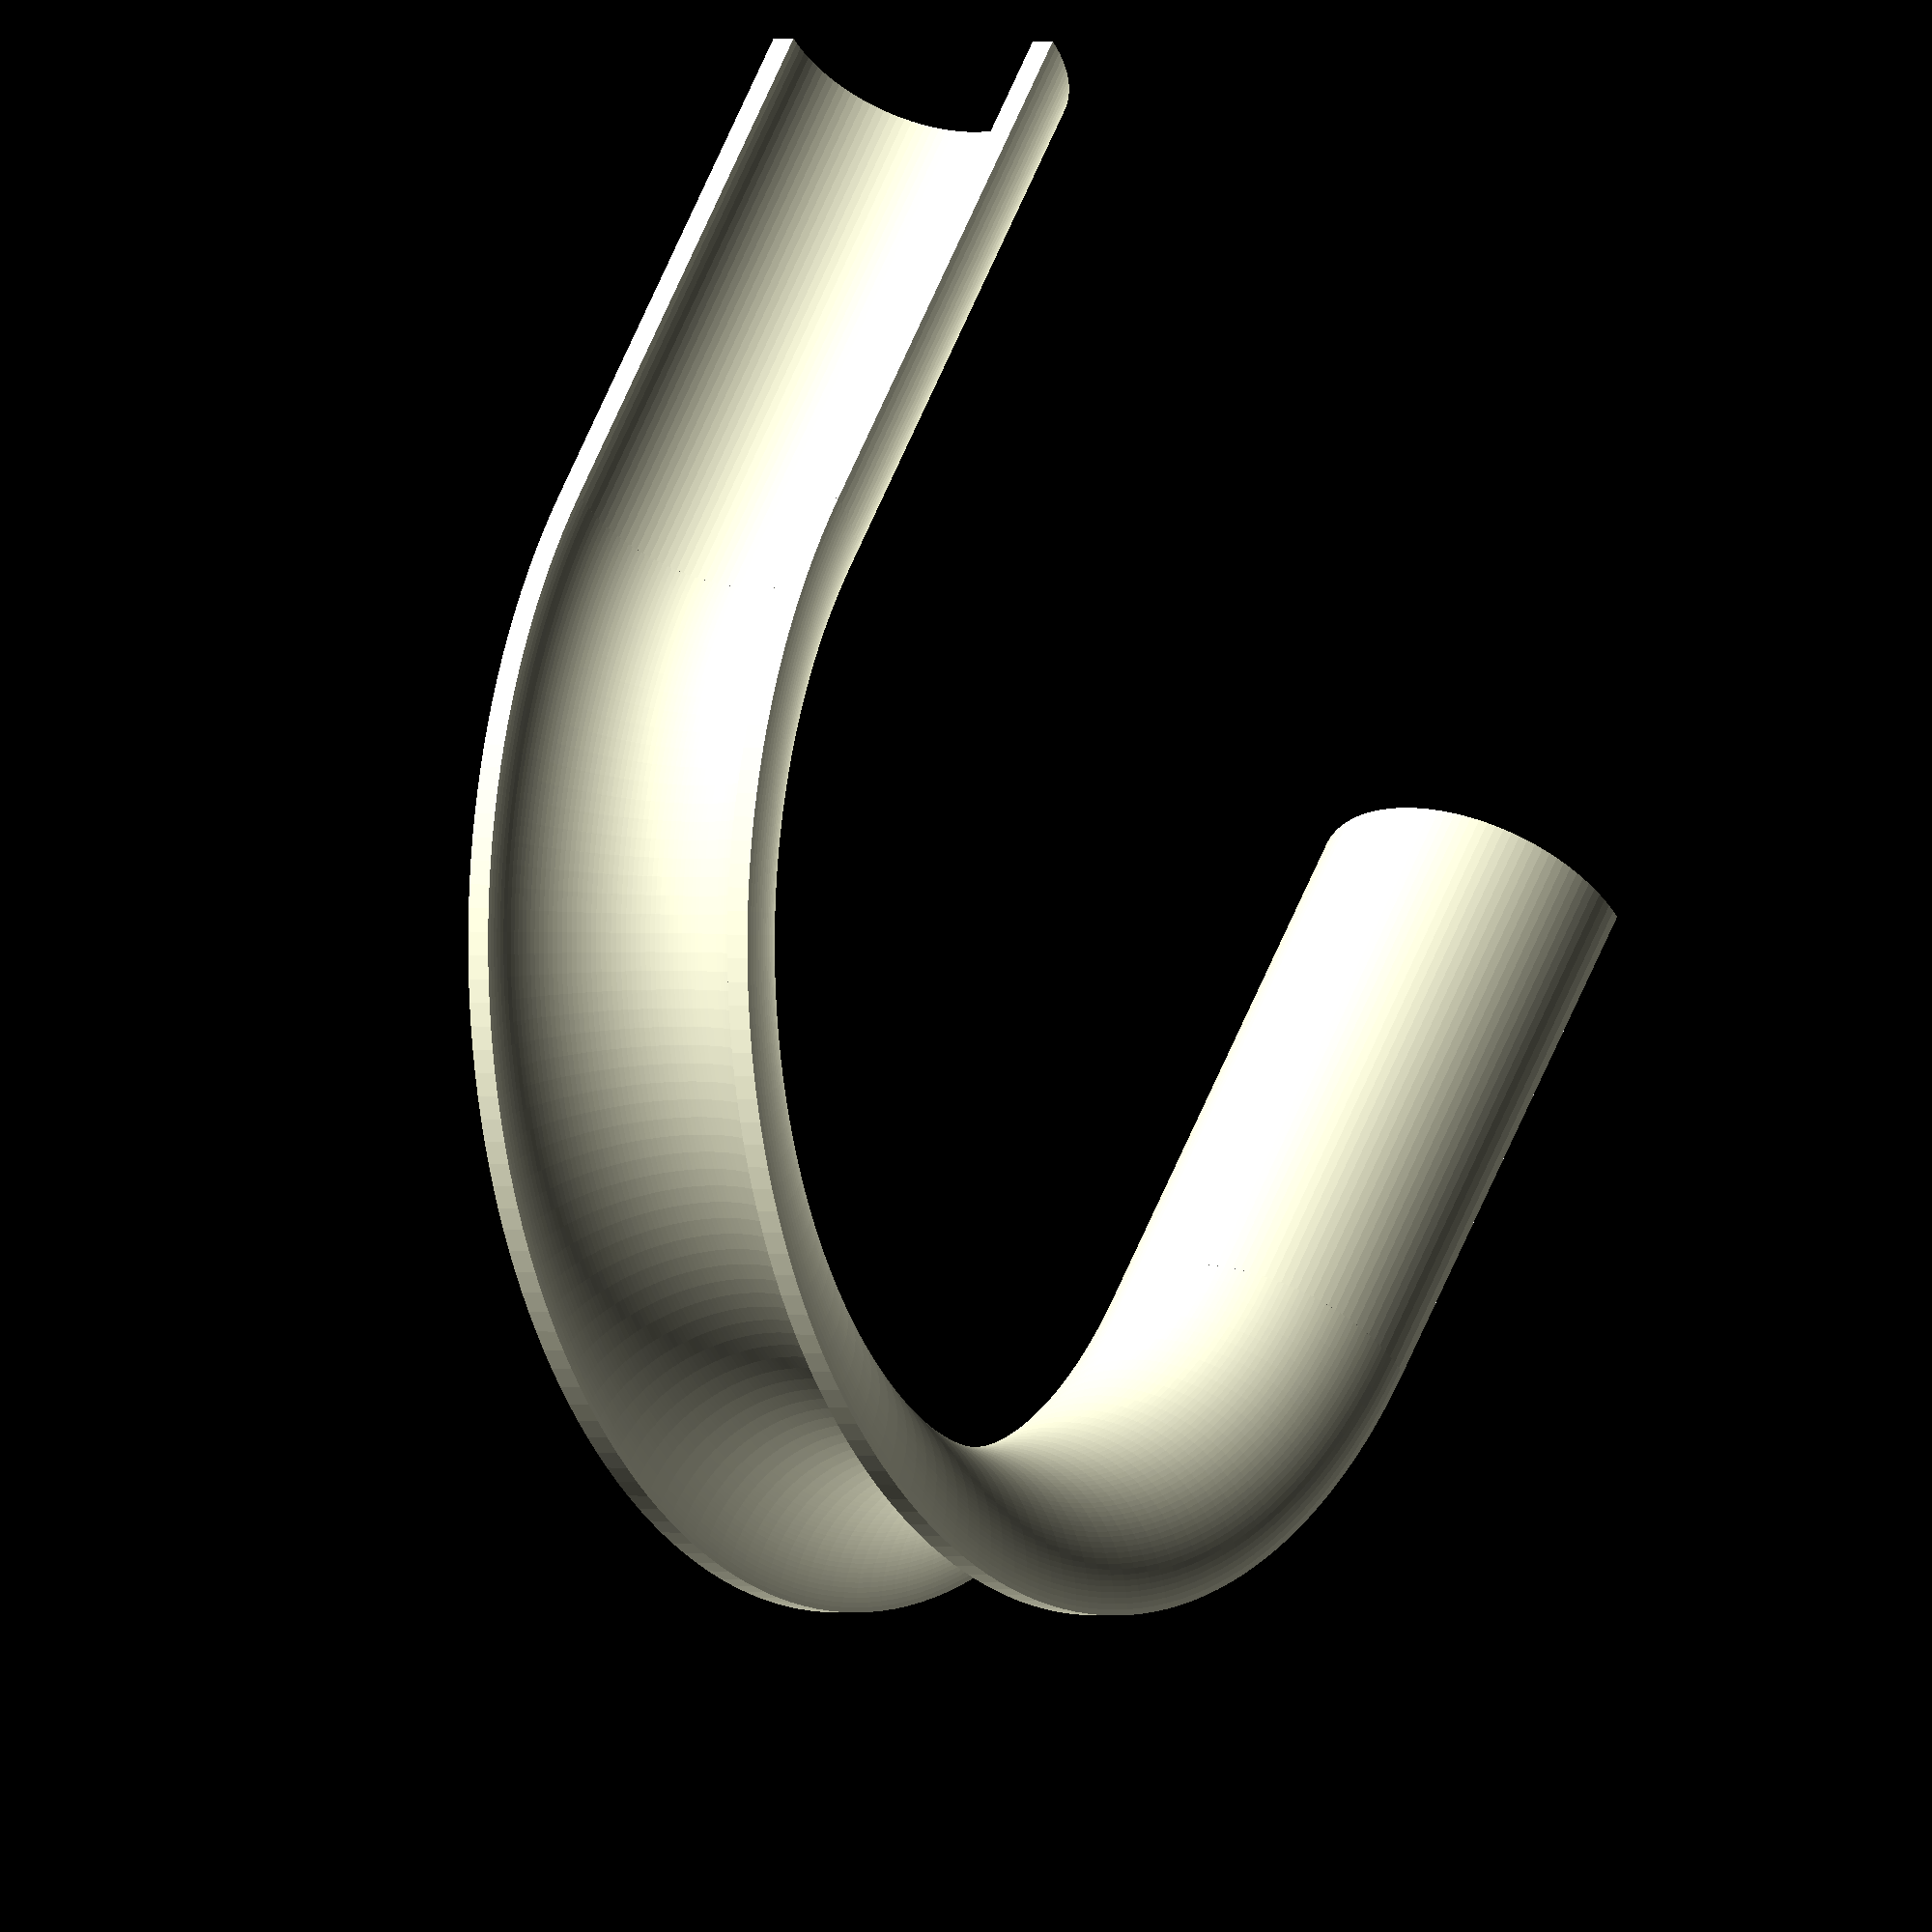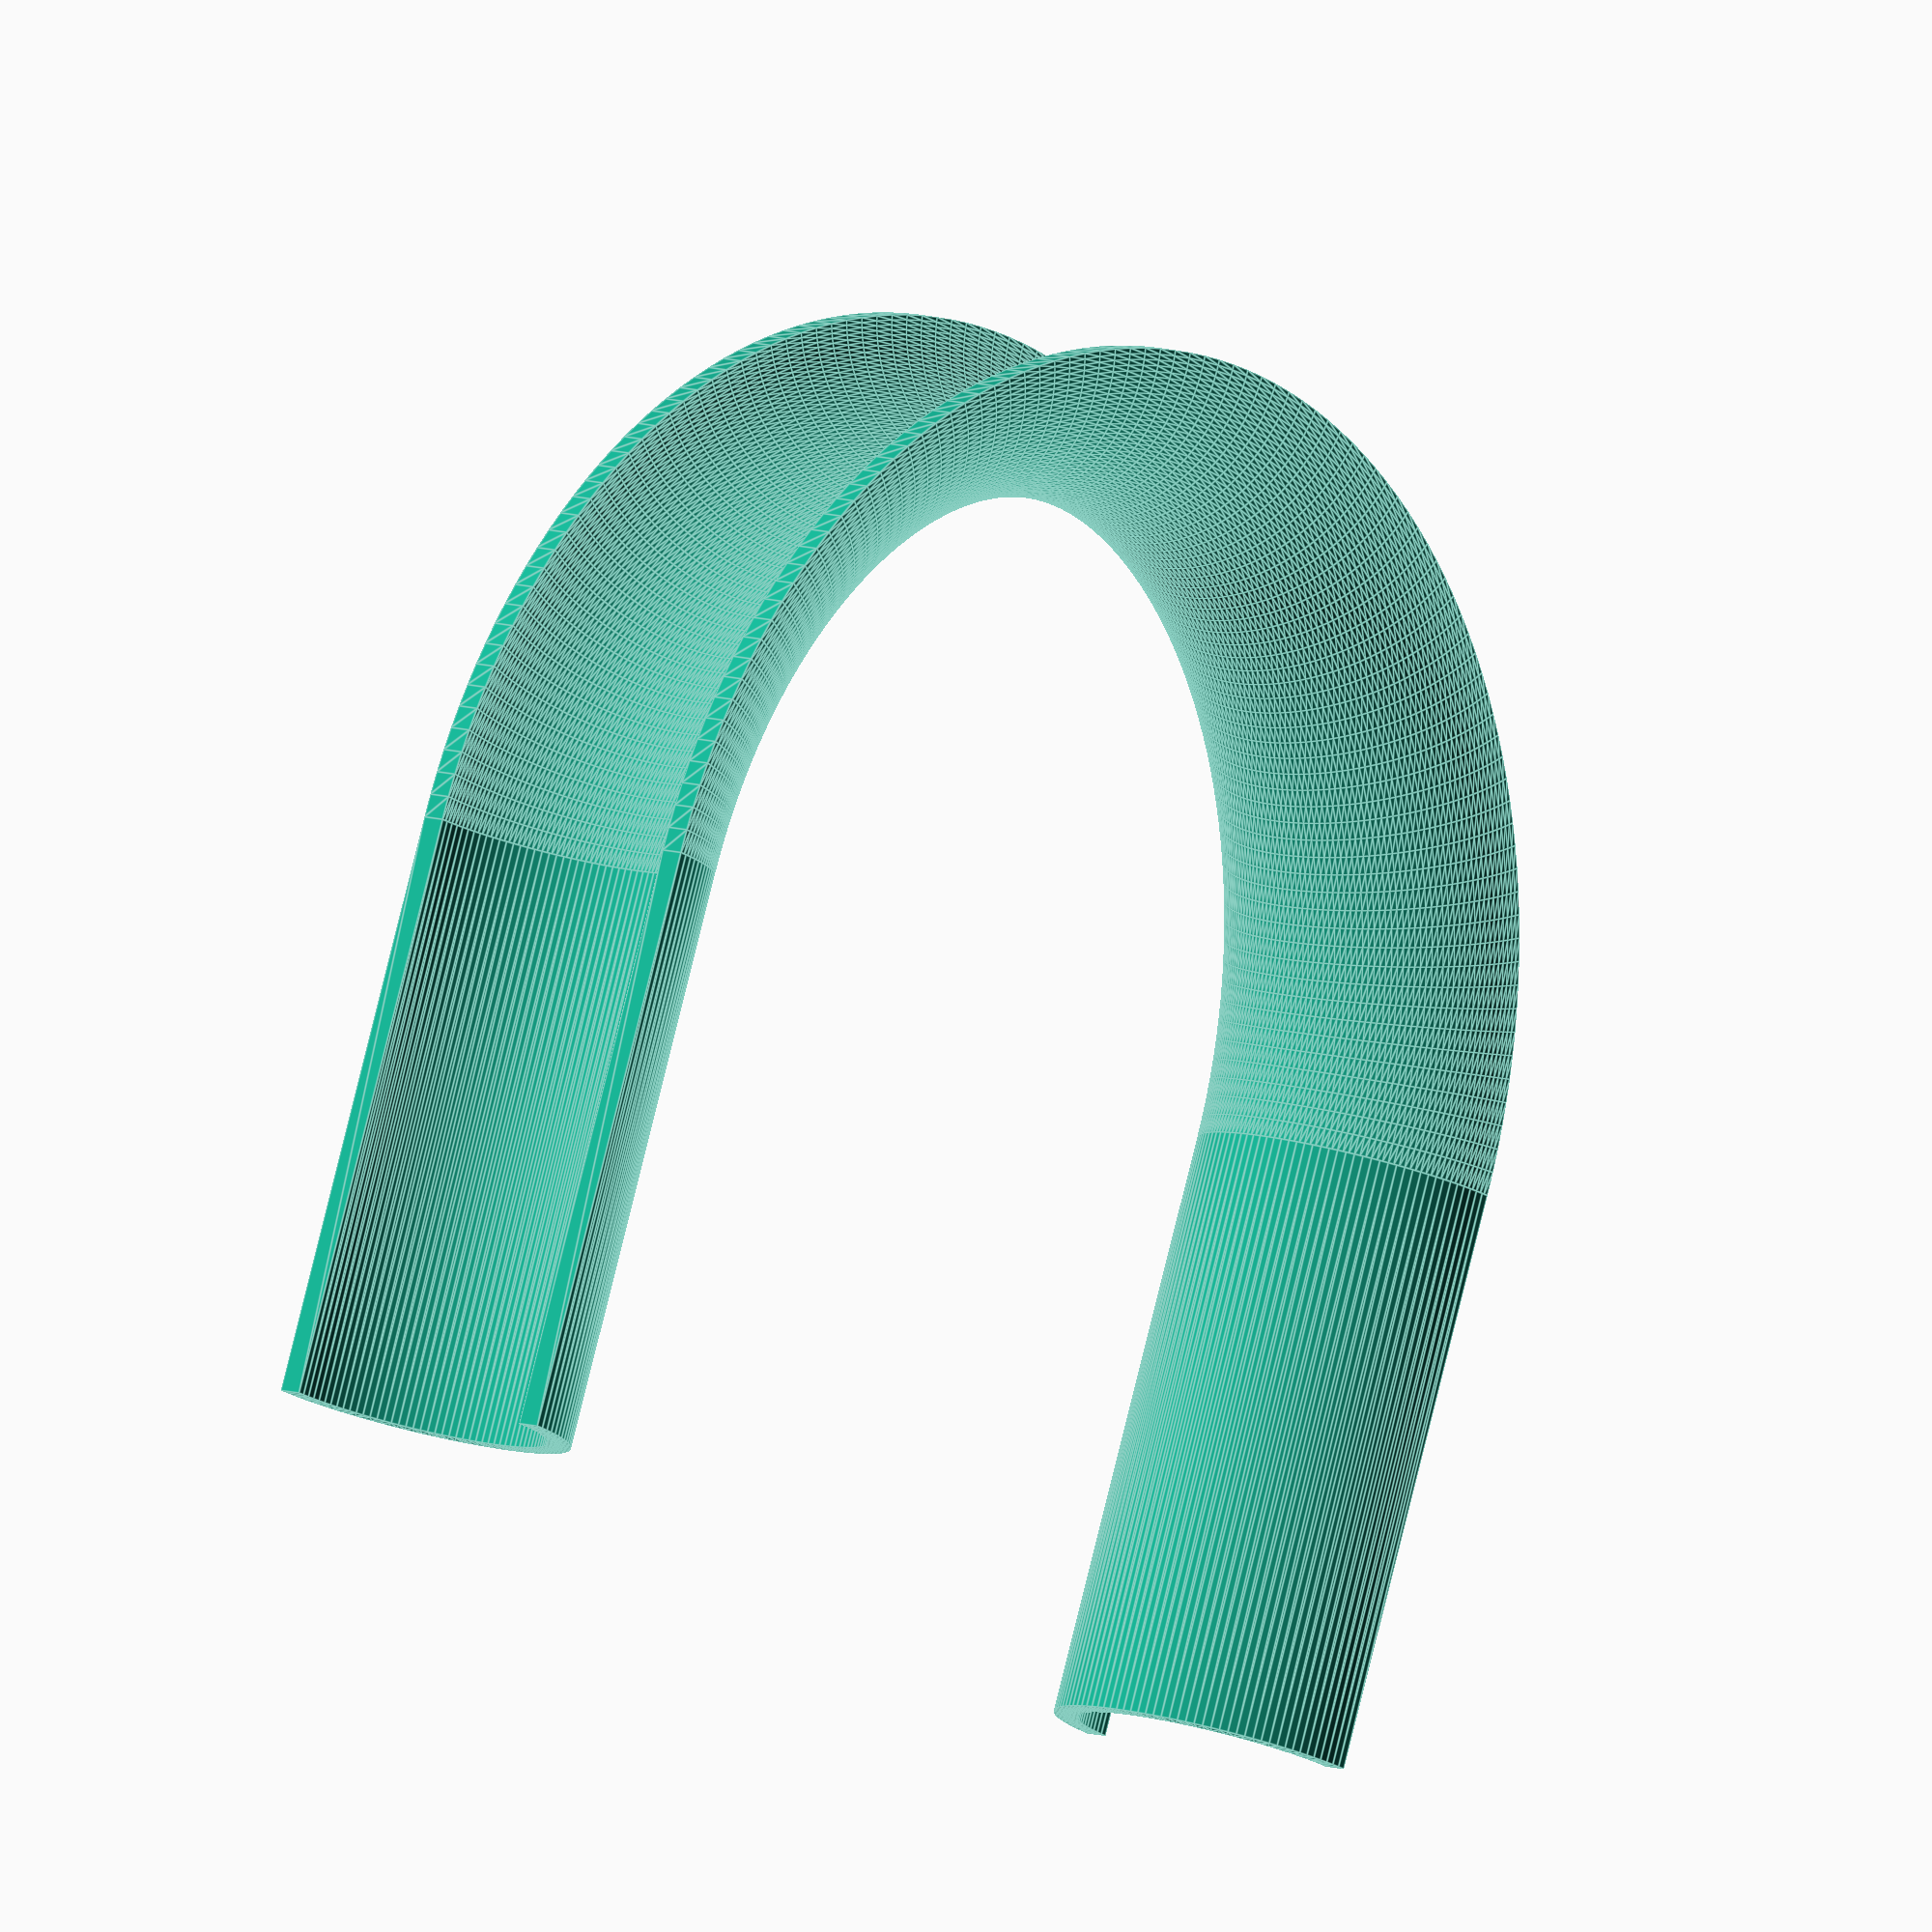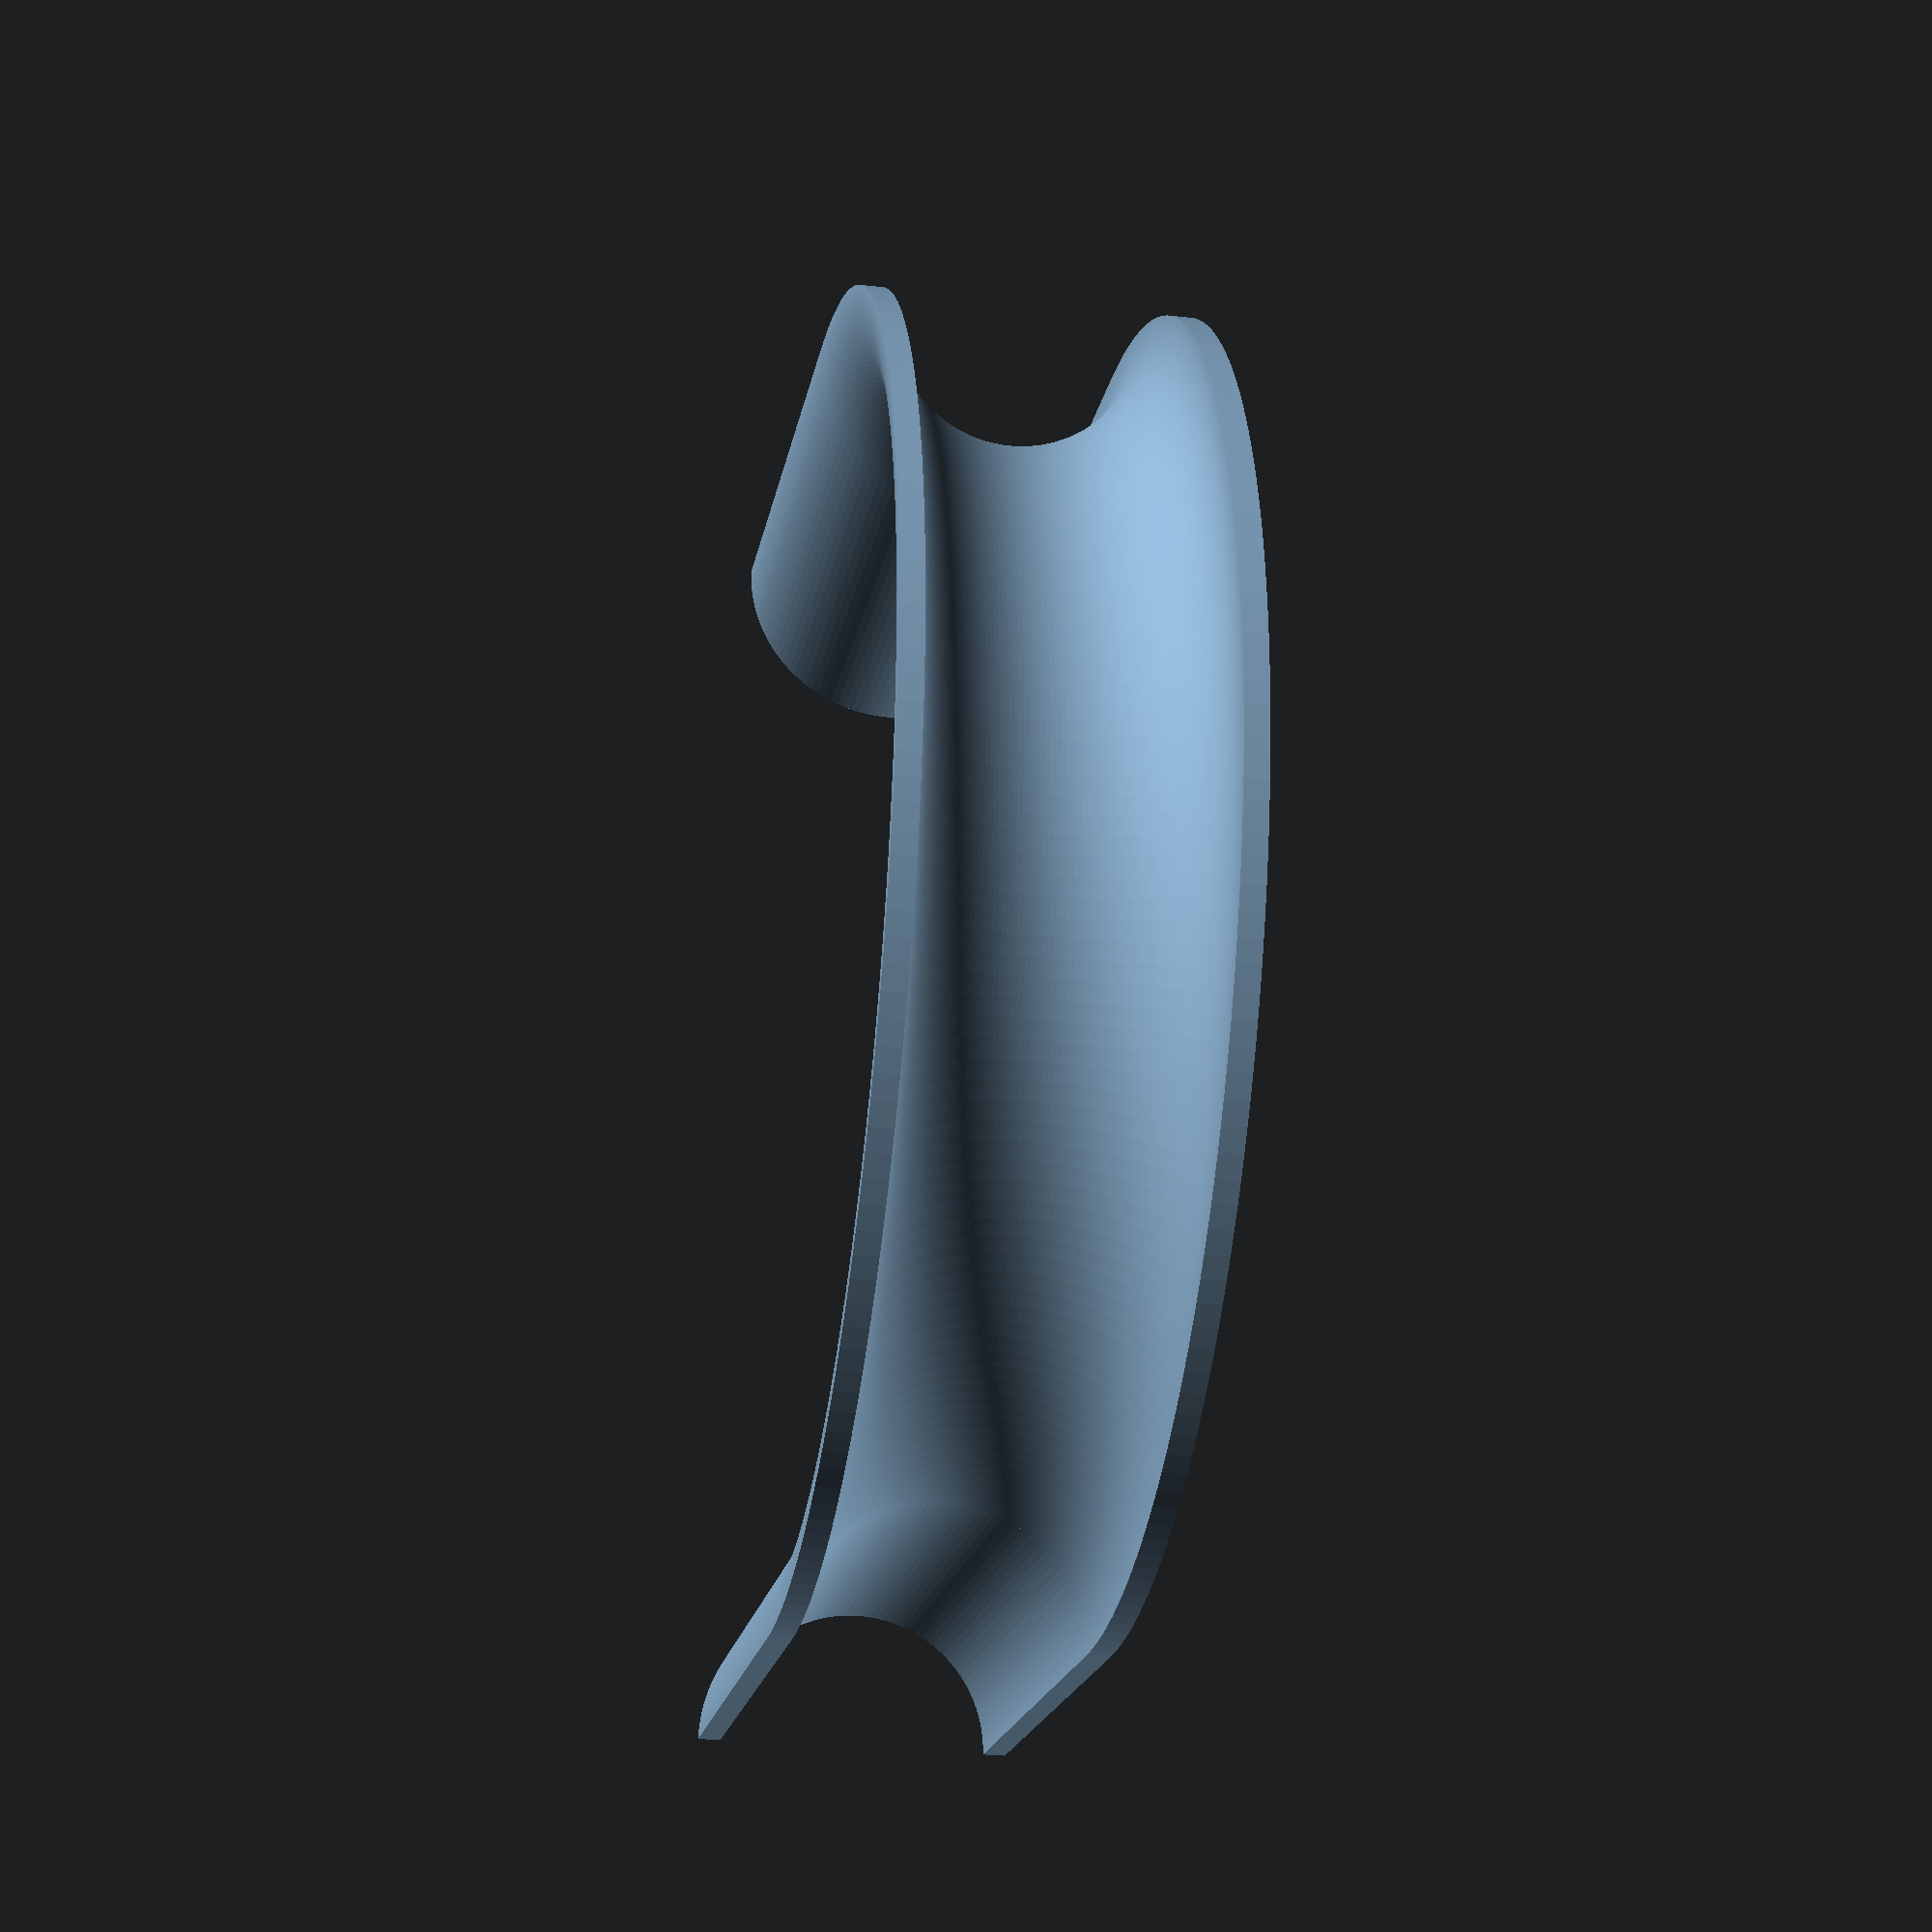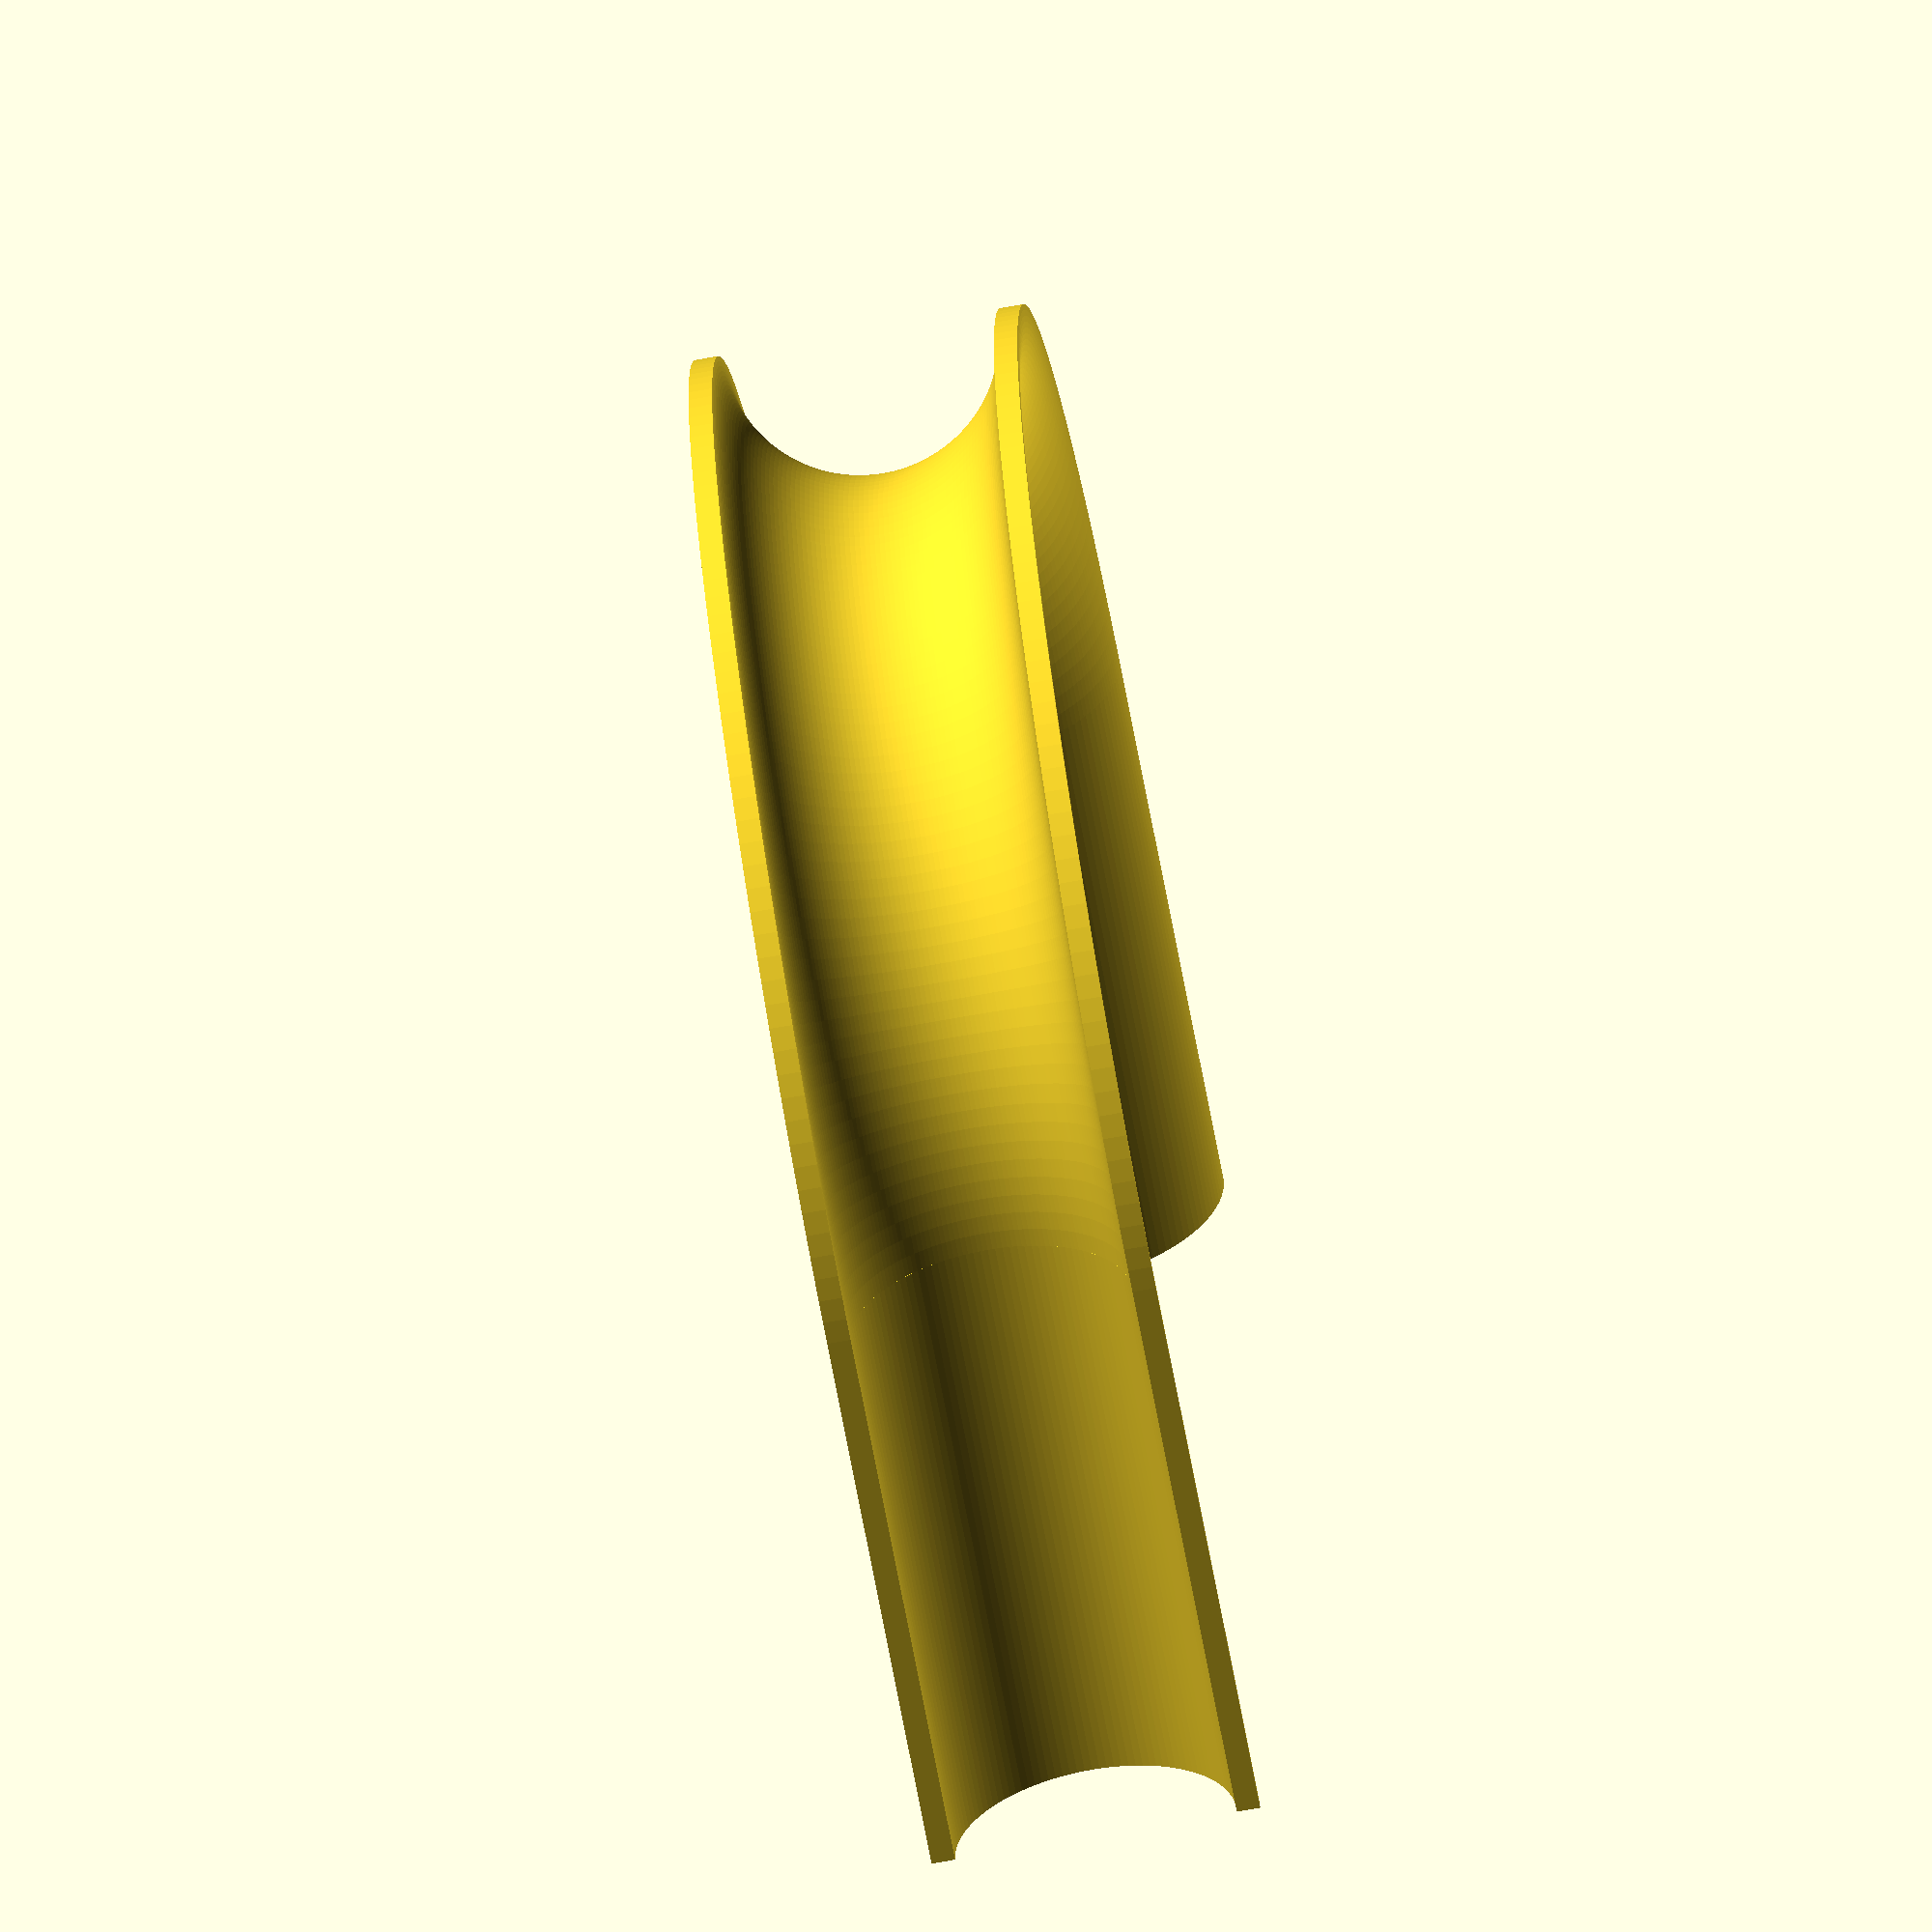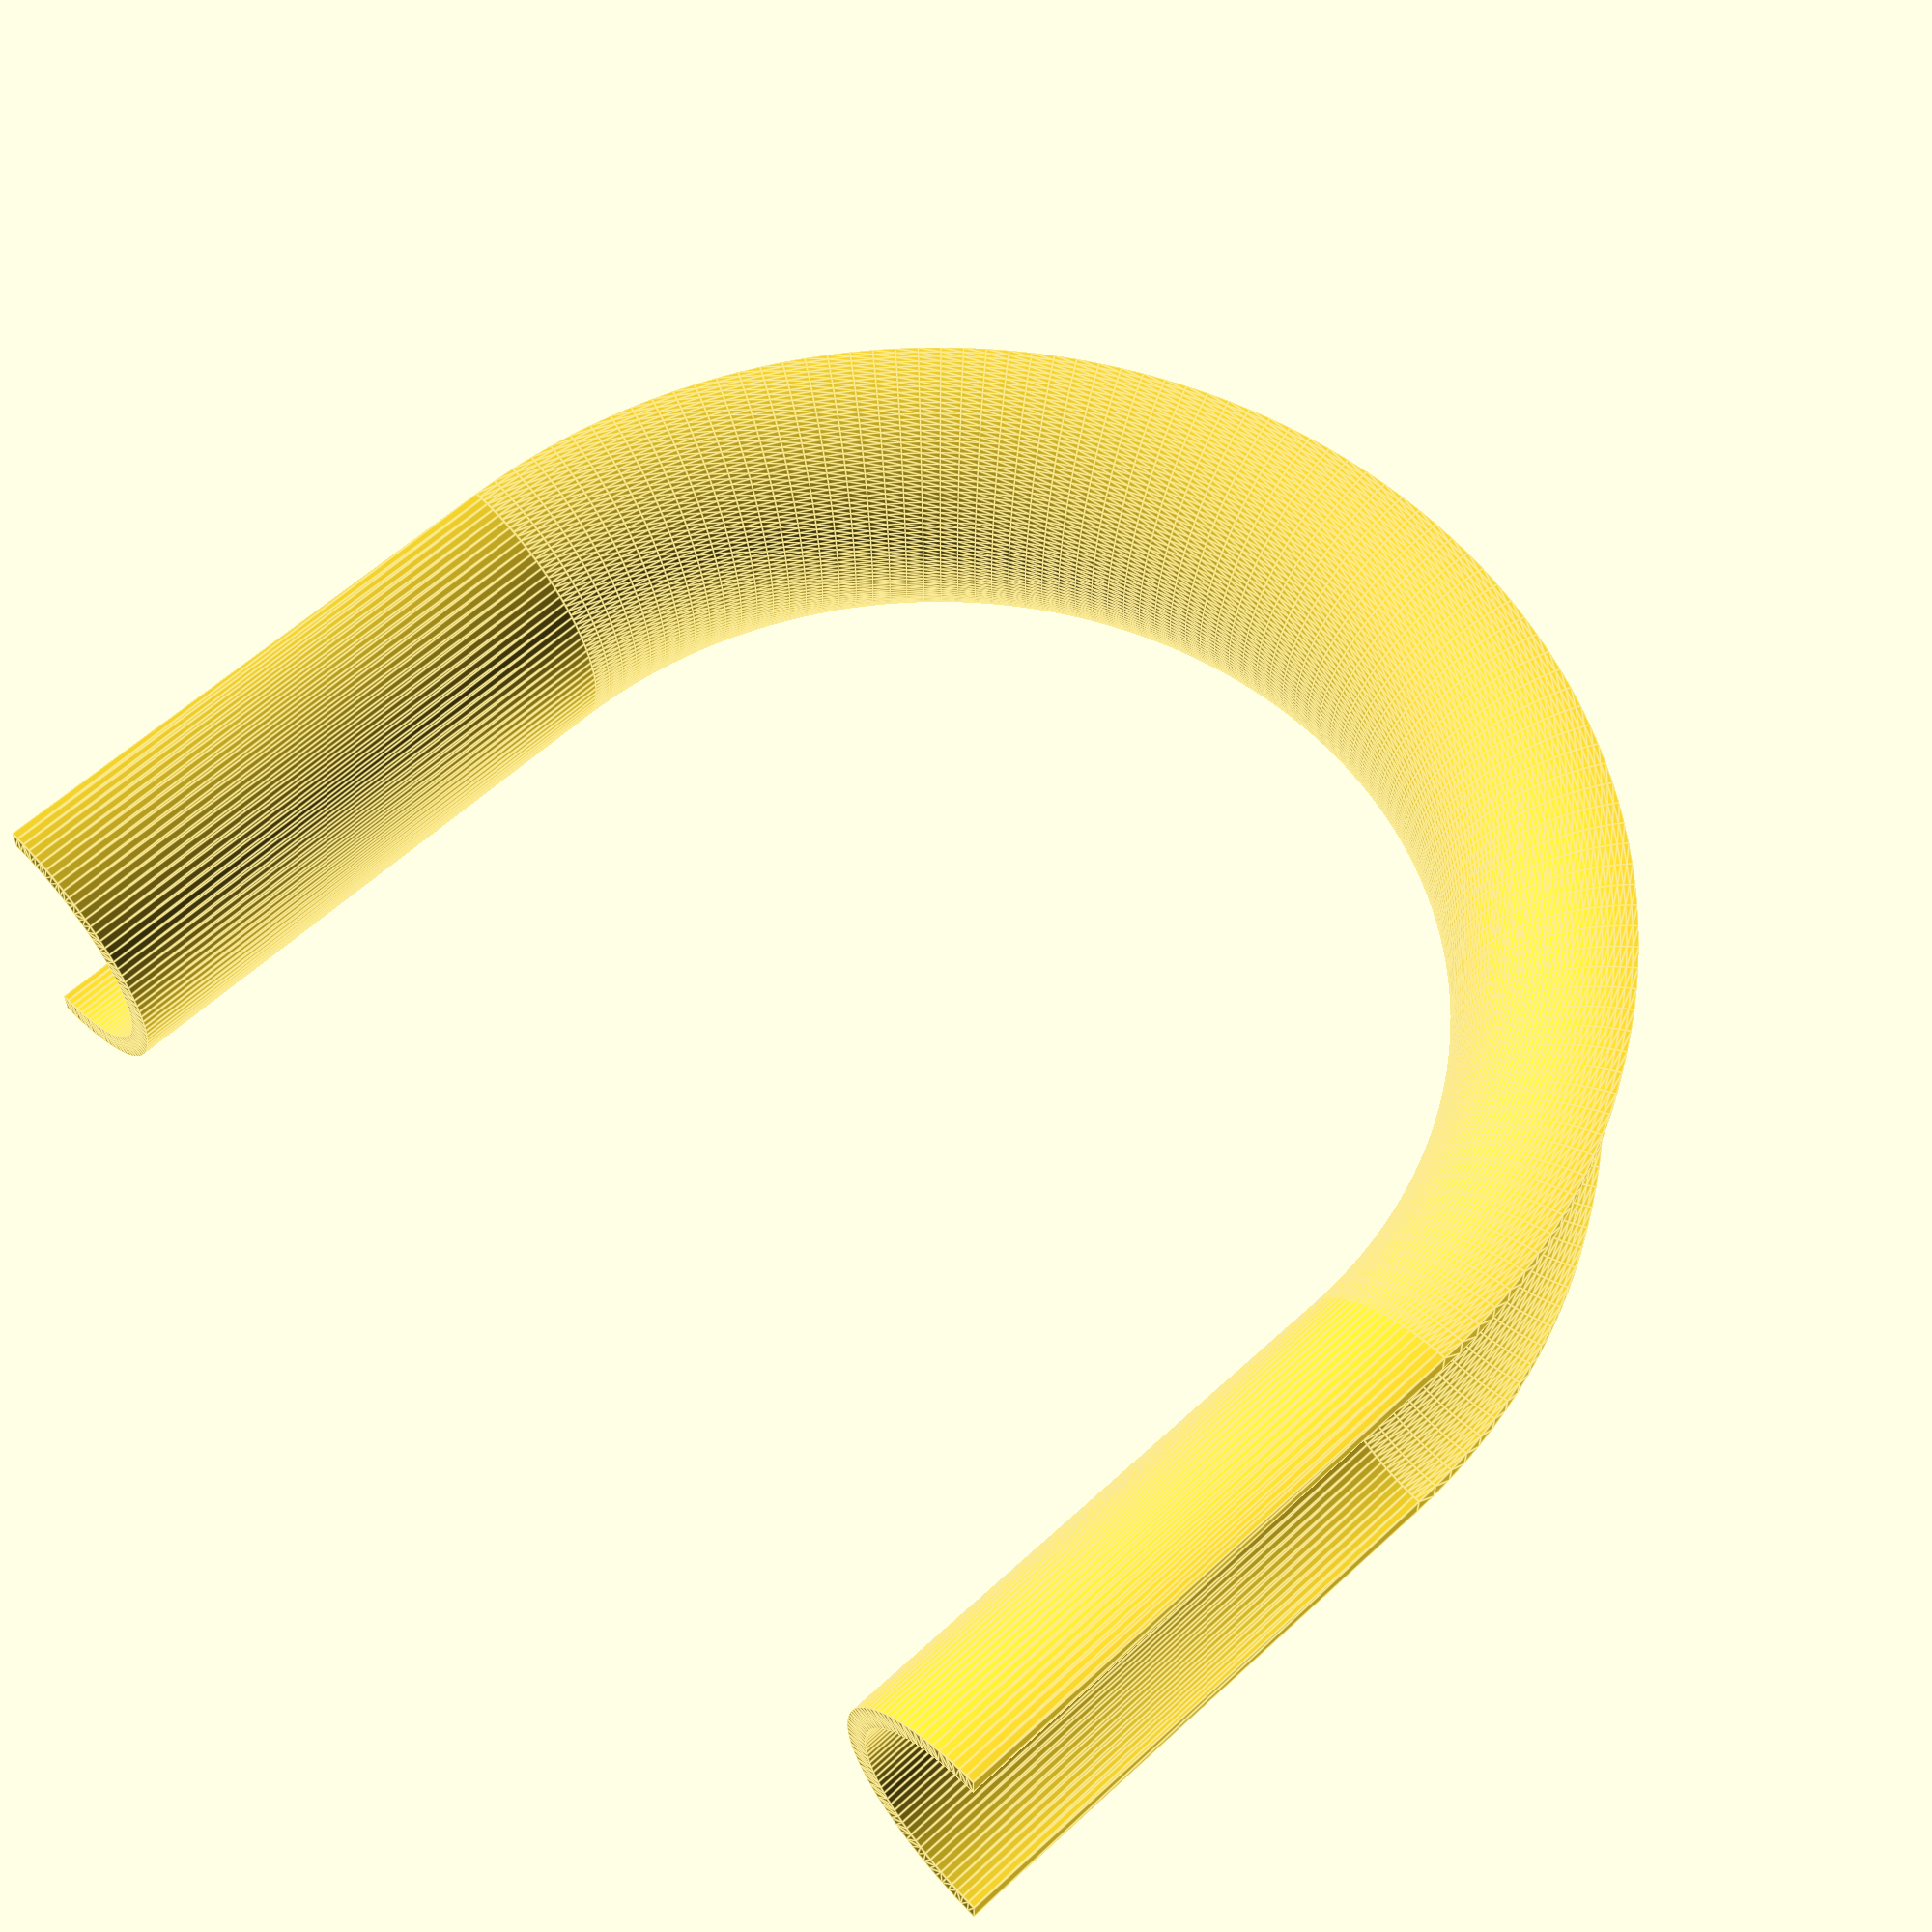
<openscad>
$fn=120;

module cross_section() {
    translate([57,0,0]) difference() {
            circle(d=28);
            circle(d=24);
            square([20,20]);
            translate([0,-20]) square([20,20]);
    }
}


rotate_extrude(angle=180, $fn=180) cross_section();

rotate([90,0,0]) linear_extrude(height=50) cross_section();
rotate([-90,0,180]) linear_extrude(height=50) cross_section();
</openscad>
<views>
elev=359.0 azim=220.9 roll=303.3 proj=o view=wireframe
elev=170.4 azim=157.9 roll=50.2 proj=o view=edges
elev=208.2 azim=80.3 roll=279.5 proj=p view=solid
elev=71.1 azim=261.3 roll=280.2 proj=o view=wireframe
elev=31.2 azim=46.4 roll=0.2 proj=p view=edges
</views>
